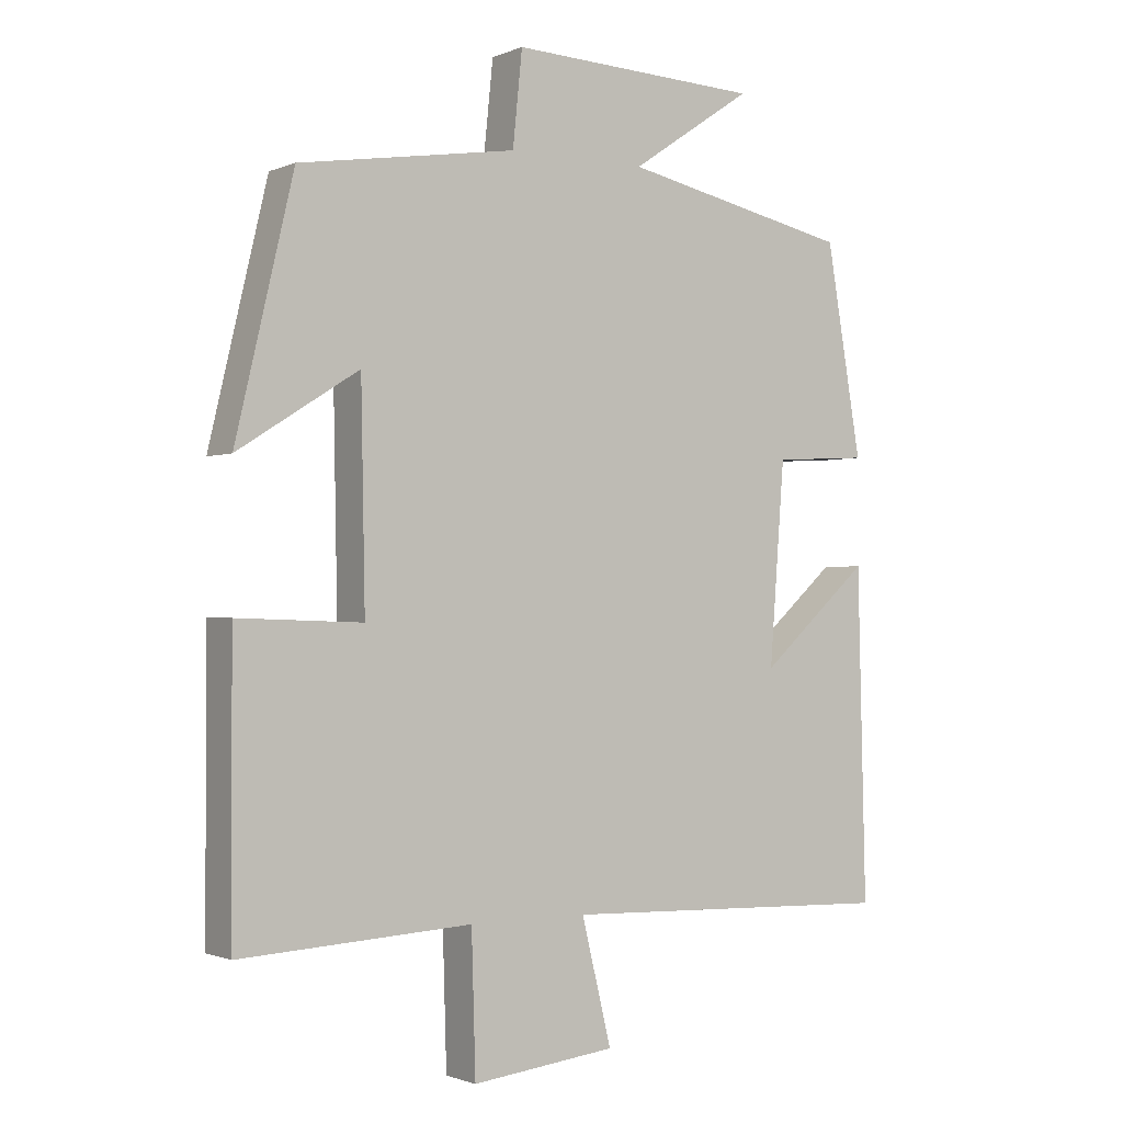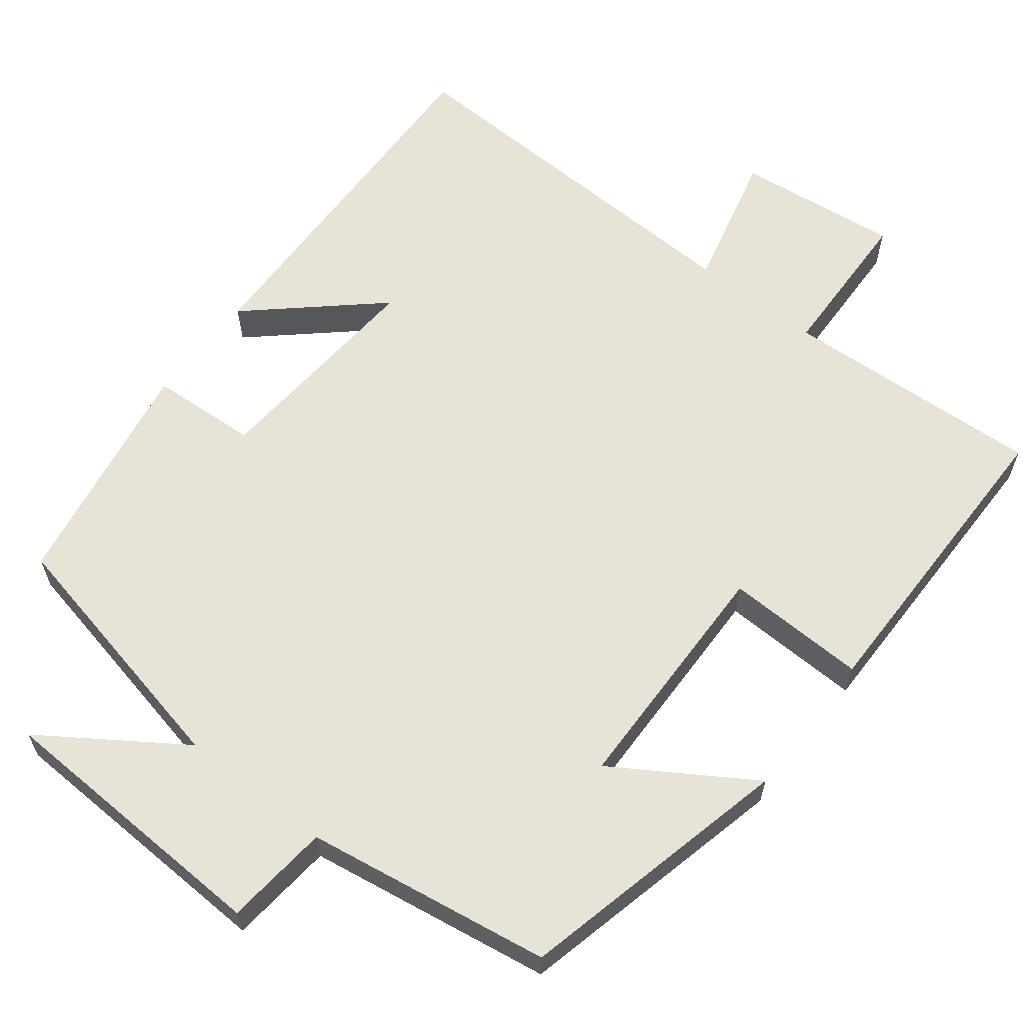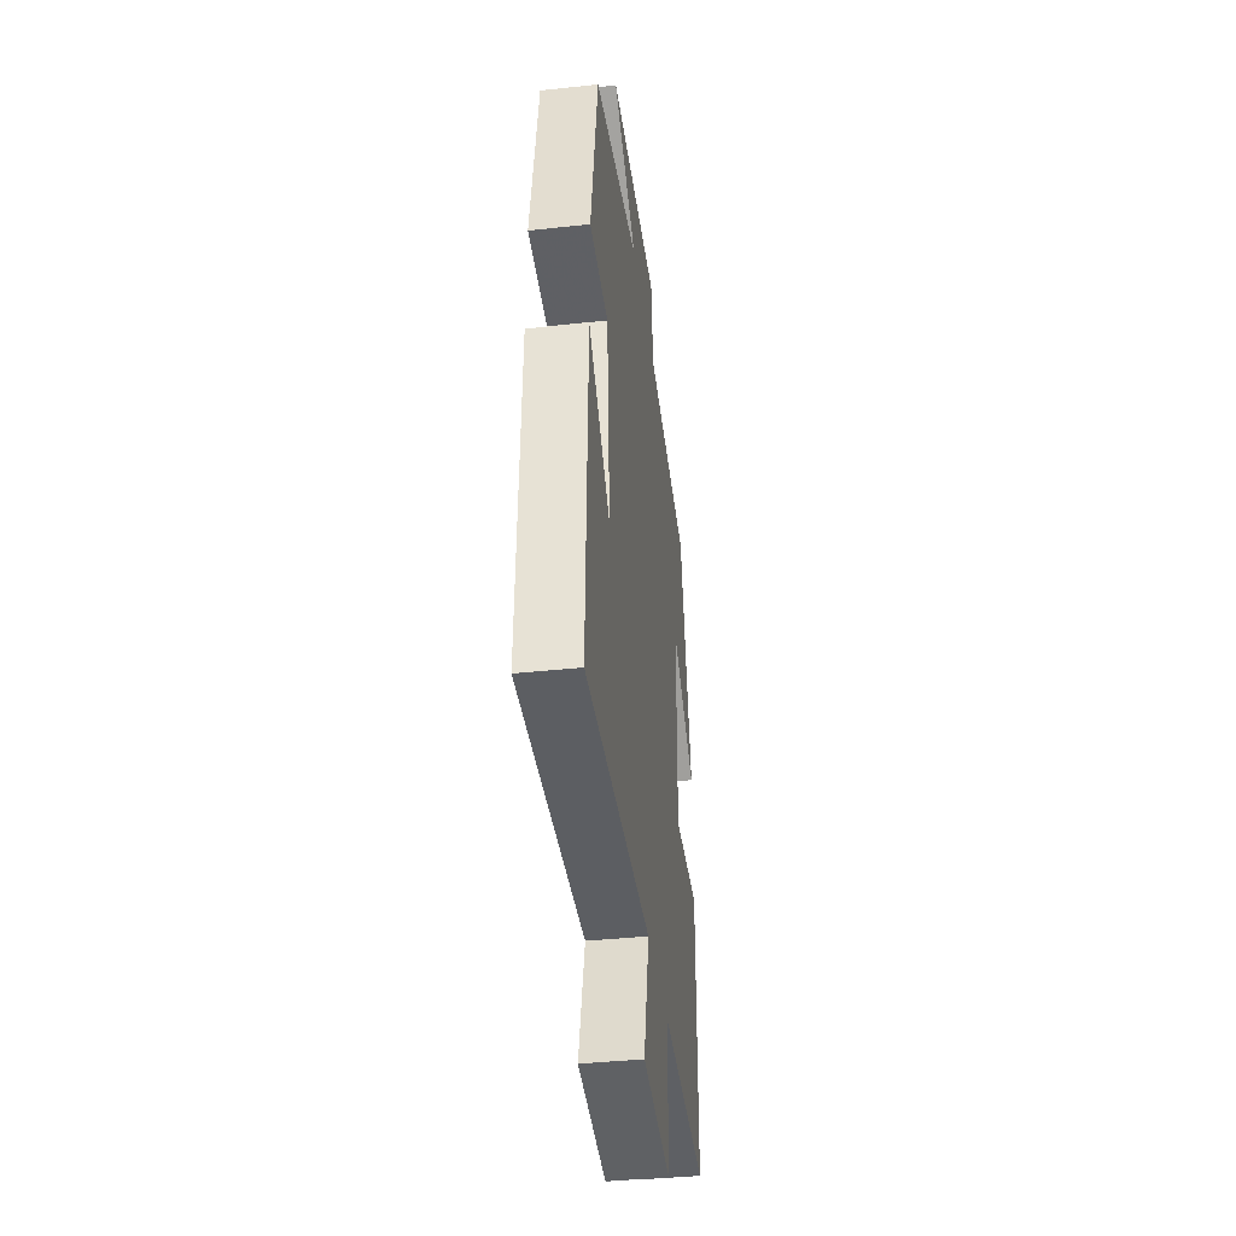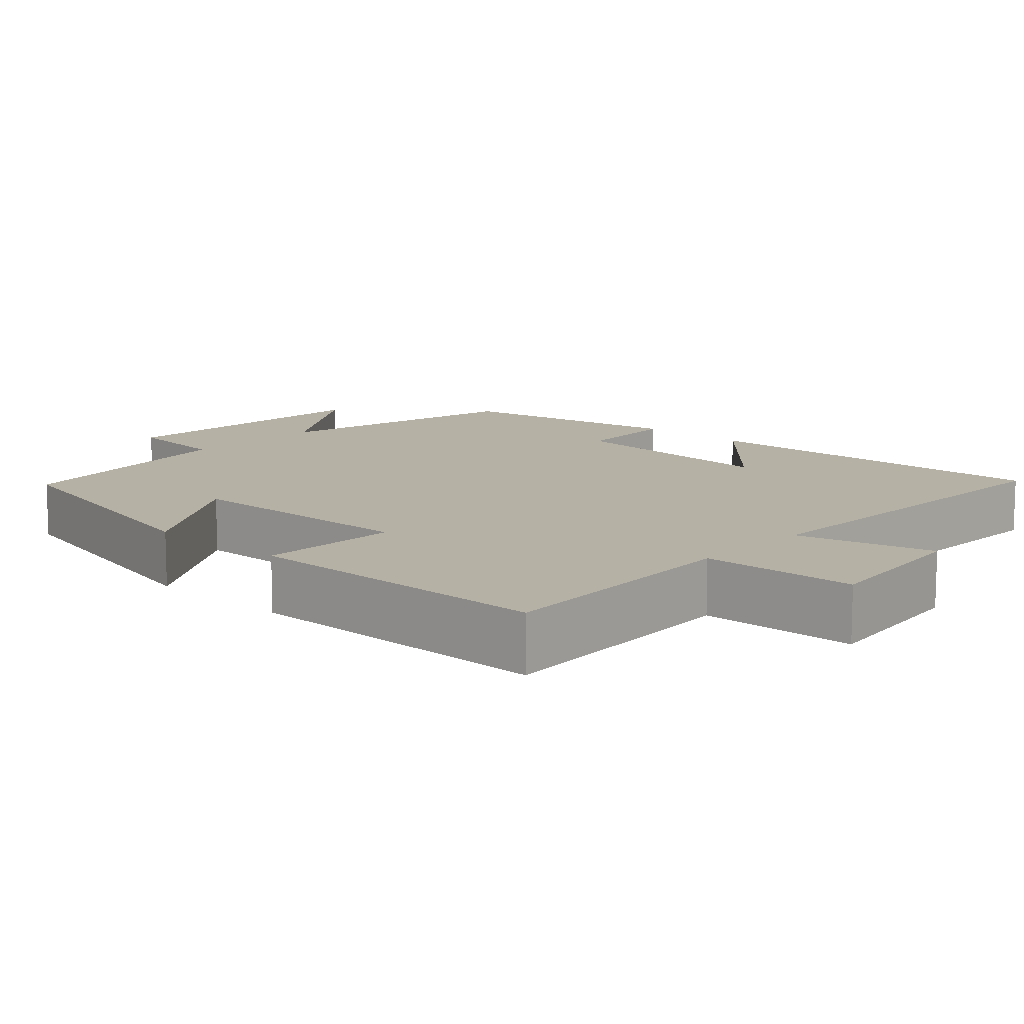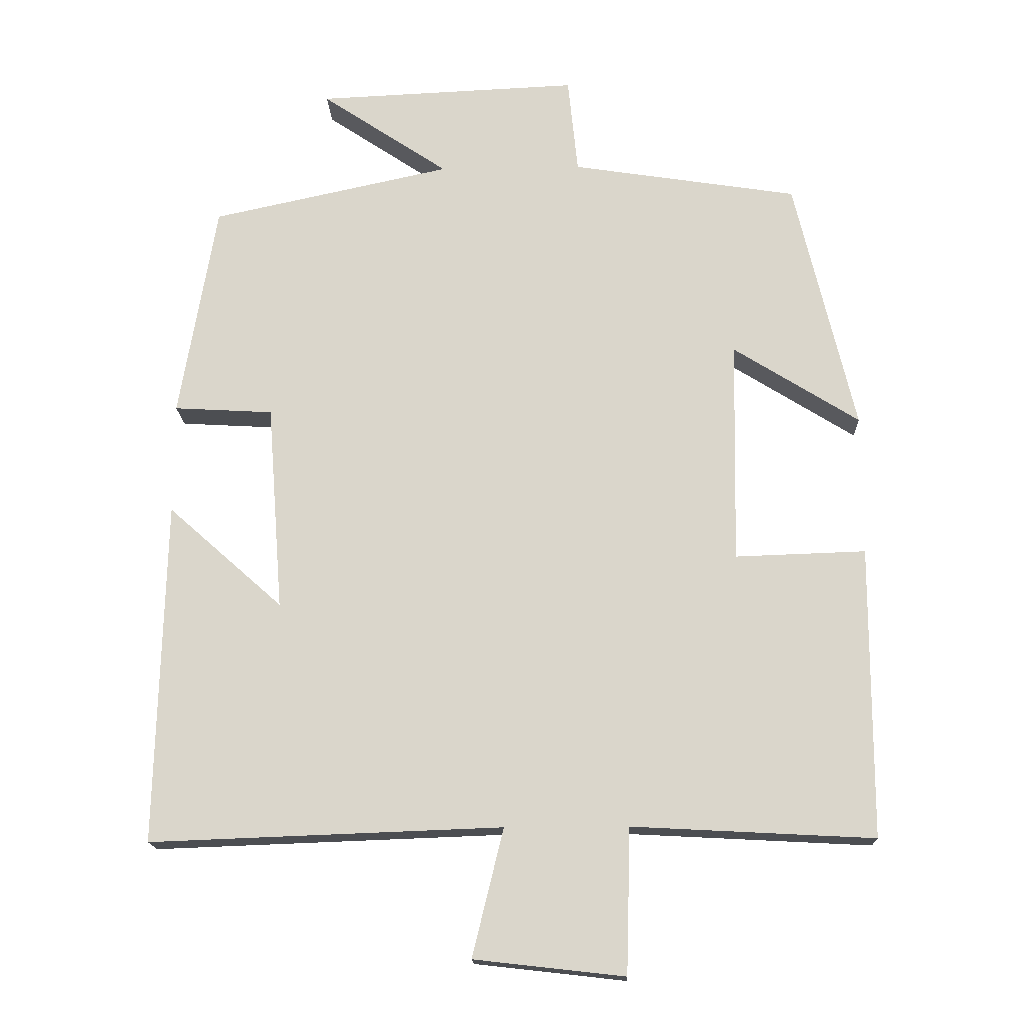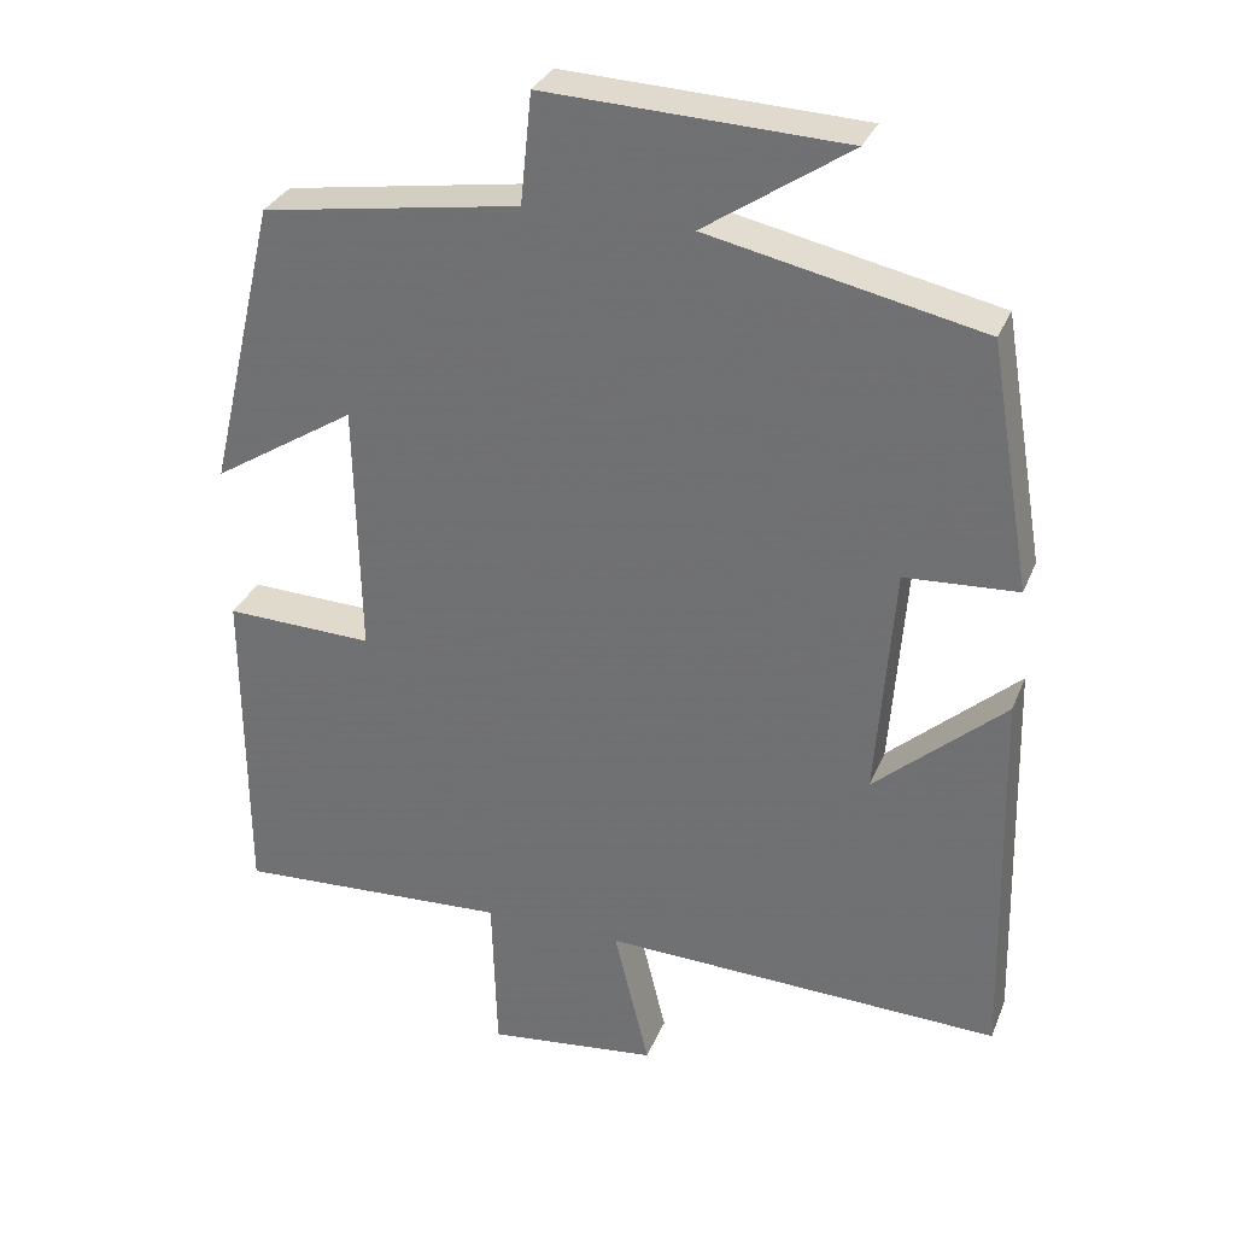
<metadata>
{"format":"obj","ext":"obj","renderer":"f3d","projection":"perspective","resolution":1024,"background":"white","views":[{"elev":-1.2,"azim":145.3,"up":"+Z"},{"elev":62.1,"azim":37.8,"up":"+Y"},{"elev":-39.9,"azim":-82.4,"up":"+Z"},{"elev":11.8,"azim":132.6,"up":"+Y"},{"elev":-16.6,"azim":2.1,"up":"+Z"},{"elev":31.4,"azim":-160.3,"up":"+Z"}]}
</metadata>
<code>
v 0.499 0.07 -0.518
v 0.158 0.07 -0.5
v 0.152 0.07 -0.704
v -0.06 0.07 -0.68
v -0.016 0.07 -0.5
v -0.512 0.07 -0.518
v -0.5 0.07 -0.035
v -0.338 0.07 -0.179
v -0.36 0.07 0.113
v -0.5 0.07 0.121
v -0.448 0.07 0.427
v -0.109 0.07 0.5
v -0.289 0.07 0.621
v 0.081 0.07 0.637
v 0.095 0.07 0.5
v 0.415 0.07 0.45
v 0.5 0.07 0.09
v 0.322 0.07 0.202
v 0.316 0.07 -0.114
v 0.5 0.07 -0.108
v 0.499 0 -0.518
v 0.158 0 -0.5
v 0.152 0 -0.704
v -0.06 0 -0.68
v -0.016 0 -0.5
v -0.512 0 -0.518
v -0.5 0 -0.035
v -0.338 0 -0.179
v -0.36 0 0.113
v -0.5 0 0.121
v -0.448 0 0.427
v -0.109 0 0.5
v -0.289 0 0.621
v 0.081 0 0.637
v 0.095 0 0.5
v 0.415 0 0.45
v 0.5 0 0.09
v 0.322 0 0.202
v 0.316 0 -0.114
v 0.5 0 -0.108
f 19 20 1 2
f 18 19 2
f 15 16 17 18
f 15 18 2
f 12 13 14 15
f 9 10 11 12
f 8 9 12 15
f 5 6 7 8
f 5 8 15 2
f 2 3 4 5
f 22 21 40 39
f 22 39 38
f 38 37 36 35
f 22 38 35
f 35 34 33 32
f 32 31 30 29
f 35 32 29 28
f 28 27 26 25
f 22 35 28 25
f 25 24 23 22
f 1 21 22 2
f 2 22 23 3
f 3 23 24 4
f 4 24 25 5
f 5 25 26 6
f 6 26 27 7
f 7 27 28 8
f 8 28 29 9
f 9 29 30 10
f 10 30 31 11
f 11 31 32 12
f 12 32 33 13
f 13 33 34 14
f 14 34 35 15
f 15 35 36 16
f 16 36 37 17
f 17 37 38 18
f 18 38 39 19
f 19 39 40 20
f 20 40 21 1

</code>
